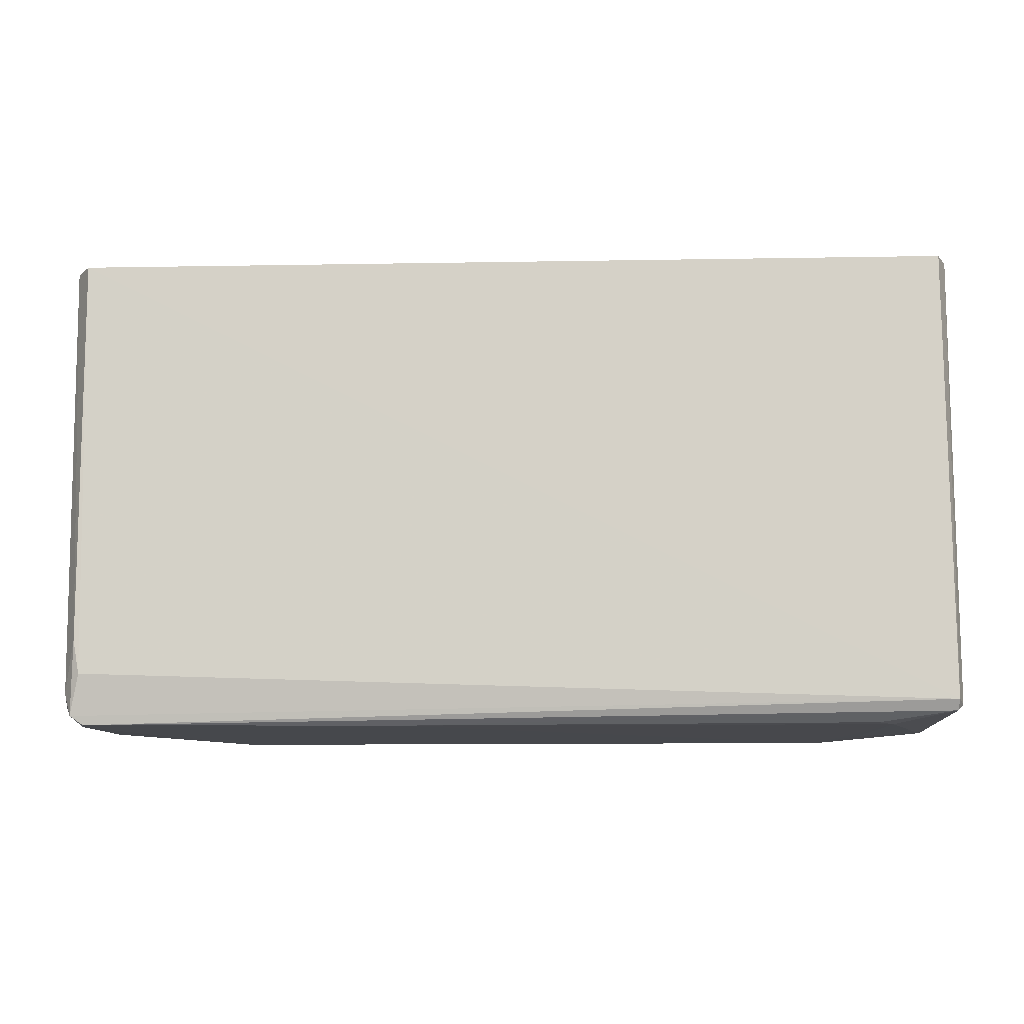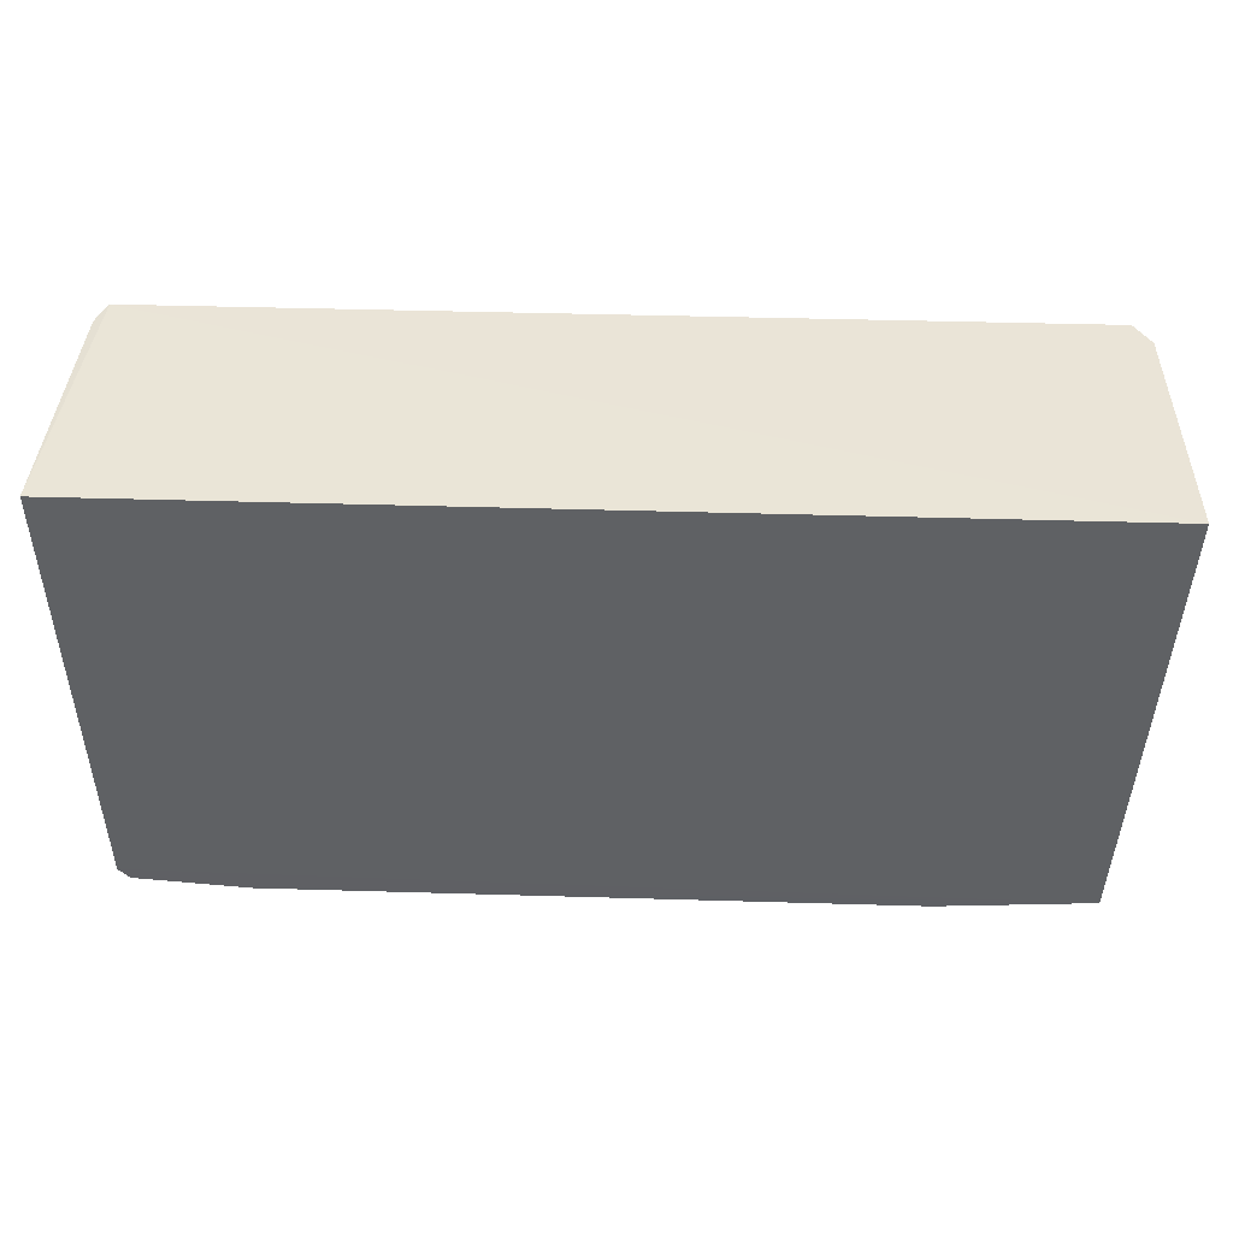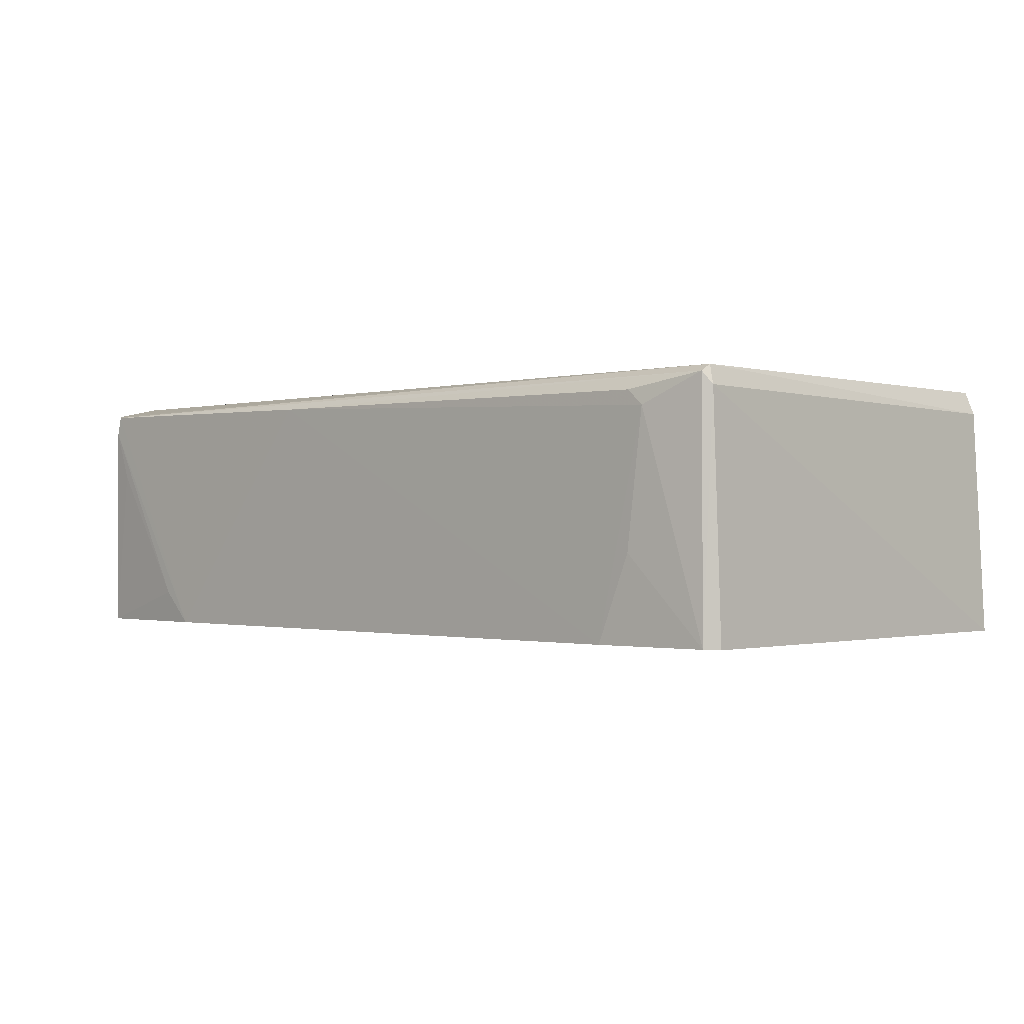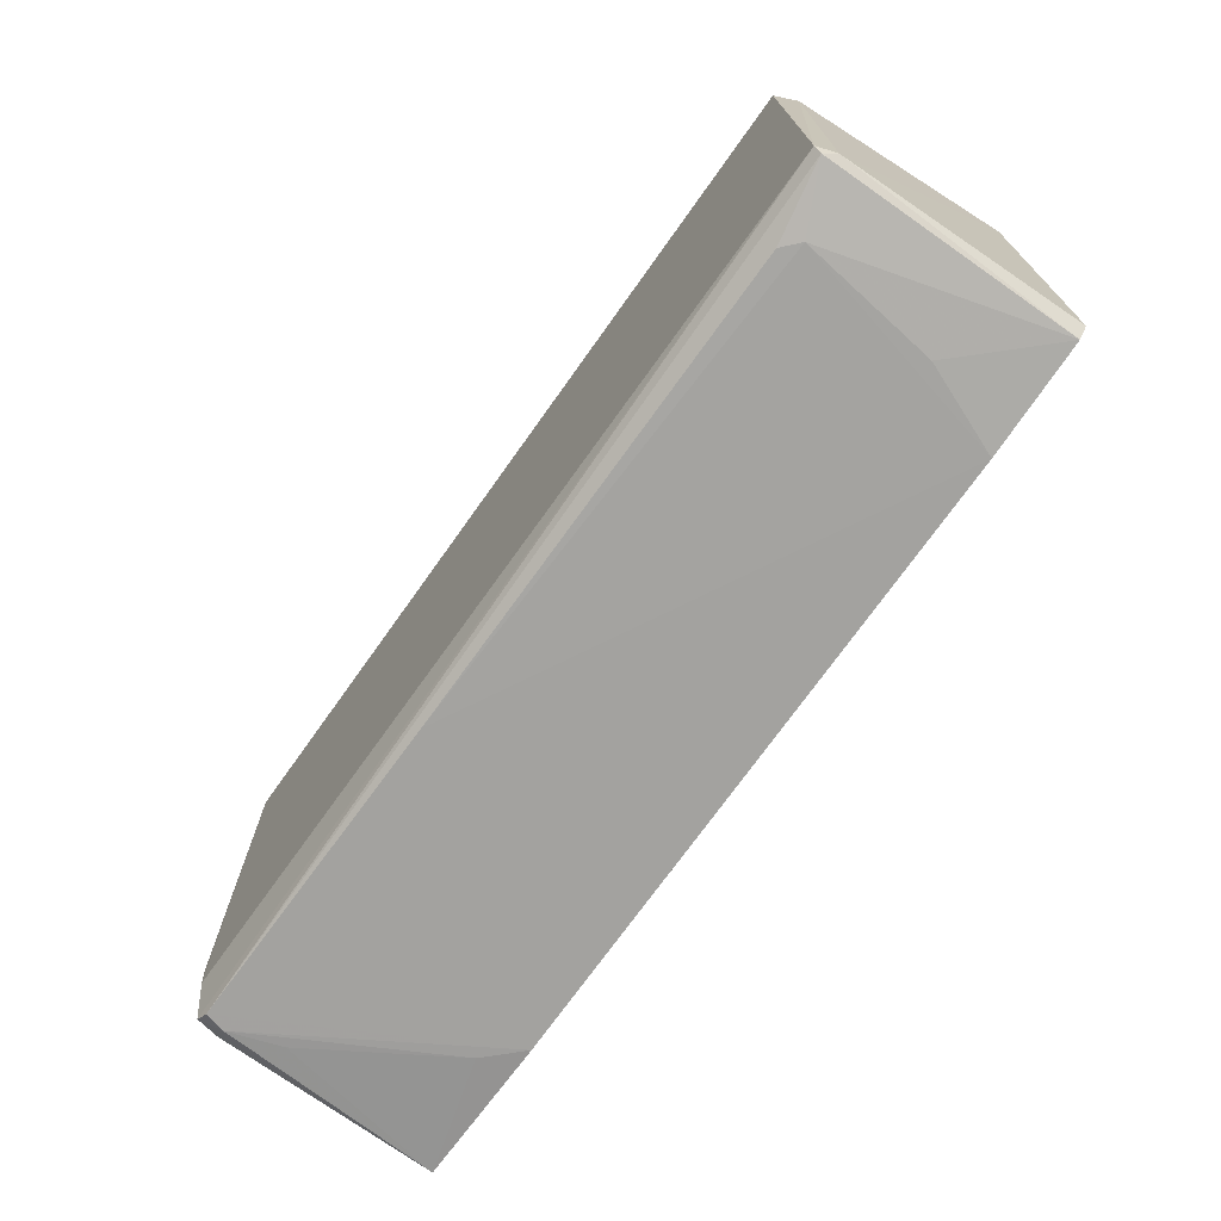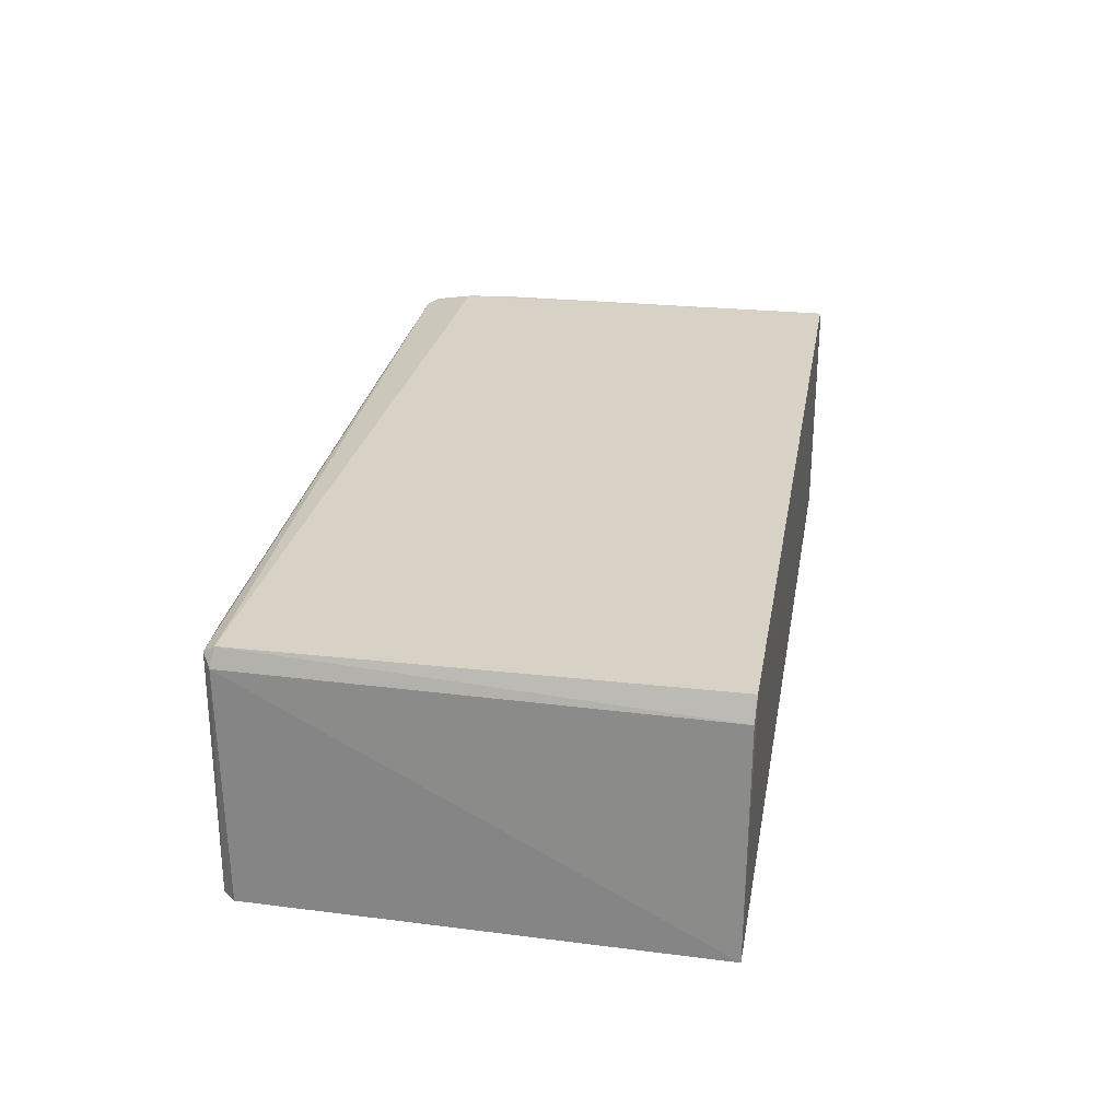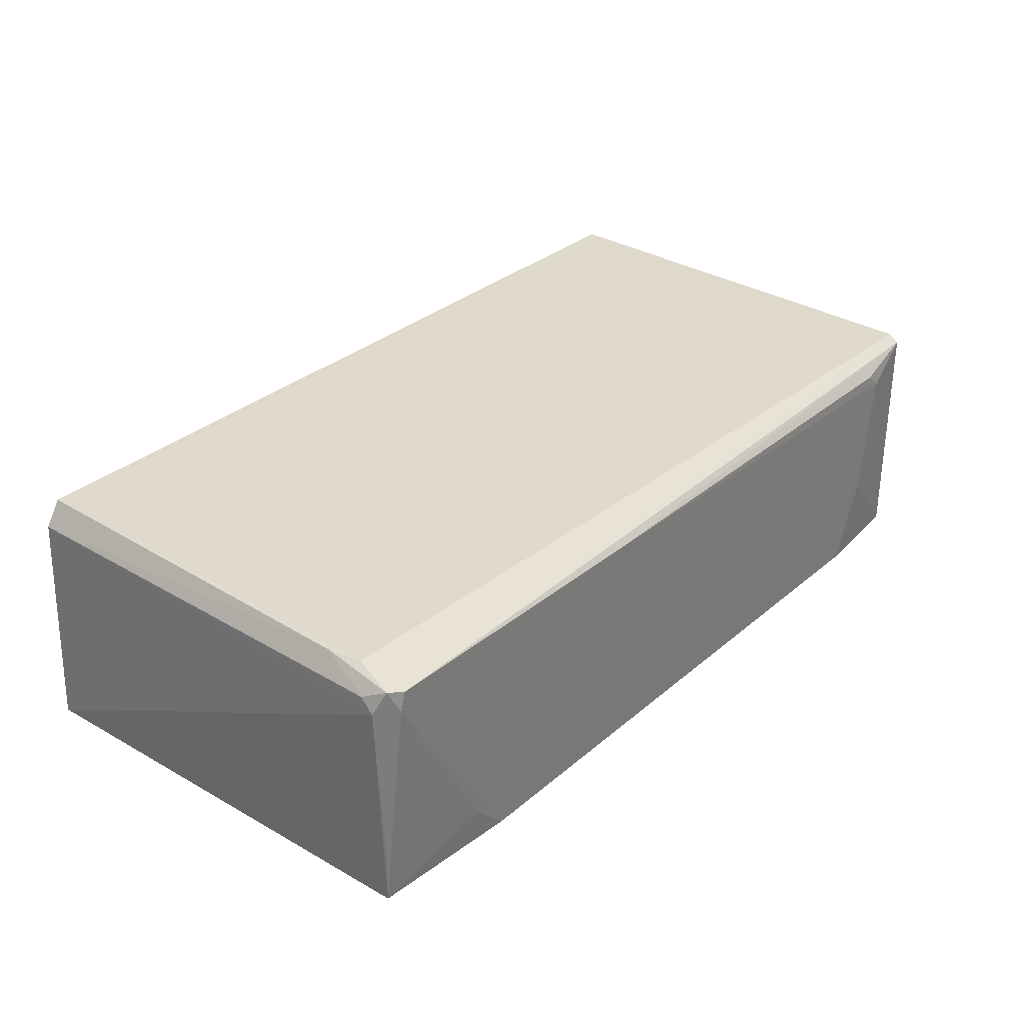
<metadata>
{"format":"obj","ext":"obj","renderer":"f3d","projection":"perspective","resolution":1024,"background":"white","views":[{"elev":-11.5,"azim":2.4,"up":"+Y"},{"elev":43.8,"azim":-178.0,"up":"+Y"},{"elev":-0.7,"azim":43.2,"up":"+Z"},{"elev":-72.6,"azim":54.7,"up":"+Y"},{"elev":27.4,"azim":99.9,"up":"+Z"},{"elev":32.5,"azim":-49.5,"up":"+Z"}]}
</metadata>
<code>
v 0.02926 0.001269 0.07263
v 0.02978 -0.02866 0.07142
v 0.03072 0.001202 0.05607
v -0.03002 0.001203 0.05607
v -0.02805 -0.02428 0.07266
v 0.02209 -0.02984 0.0561
v 0.02992 0.001203 0.07112
v 0.02936 -0.02841 0.07265
v -0.02816 0.001208 0.07276
v 0.0301 -0.02833 0.05604
v -0.0288 -0.02905 0.05606
v -0.02921 0.001216 0.07112
v -0.02765 -0.02652 0.07267
v 0.0294 -0.02915 0.05608
v -0.02739 -0.02982 0.0719
v -0.02887 -0.02856 0.07044
v 0.0254 -0.02981 0.07039
v -0.01888 -0.02983 0.05611
v -0.02826 -0.02922 0.07205
v 0.02929 -0.02911 0.07222
v 0.02431 -0.02981 0.06165
v -0.006735 -0.02989 0.0716
v -0.0266 -0.02977 0.06723
v -0.02883 -0.02768 0.0713
v -0.02875 -0.02906 0.05939
v 0.02433 -0.02976 0.07135
v -0.02771 -0.02981 0.07061
v -0.02108 -0.02981 0.05833
f 1 3 4
f 7 2 3
f 7 3 1
f 8 7 1
f 8 2 7
f 9 8 1
f 10 3 2
f 10 4 3
f 11 10 6
f 11 4 10
f 12 9 1
f 12 1 4
f 12 5 9
f 13 9 5
f 13 8 9
f 14 10 2
f 14 6 10
f 16 12 4
f 16 4 11
f 18 11 6
f 19 15 8
f 19 8 13
f 19 13 5
f 20 17 14
f 20 14 2
f 20 2 8
f 20 8 15
f 21 17 6
f 21 6 14
f 21 14 17
f 22 6 17
f 22 18 6
f 22 15 18
f 22 20 15
f 24 19 5
f 24 5 12
f 24 12 16
f 24 16 19
f 25 19 16
f 25 16 11
f 26 22 17
f 26 17 20
f 26 20 22
f 27 18 15
f 27 11 23
f 27 25 11
f 27 15 19
f 27 19 25
f 28 23 11
f 28 11 18
f 28 27 23
f 28 18 27

</code>
